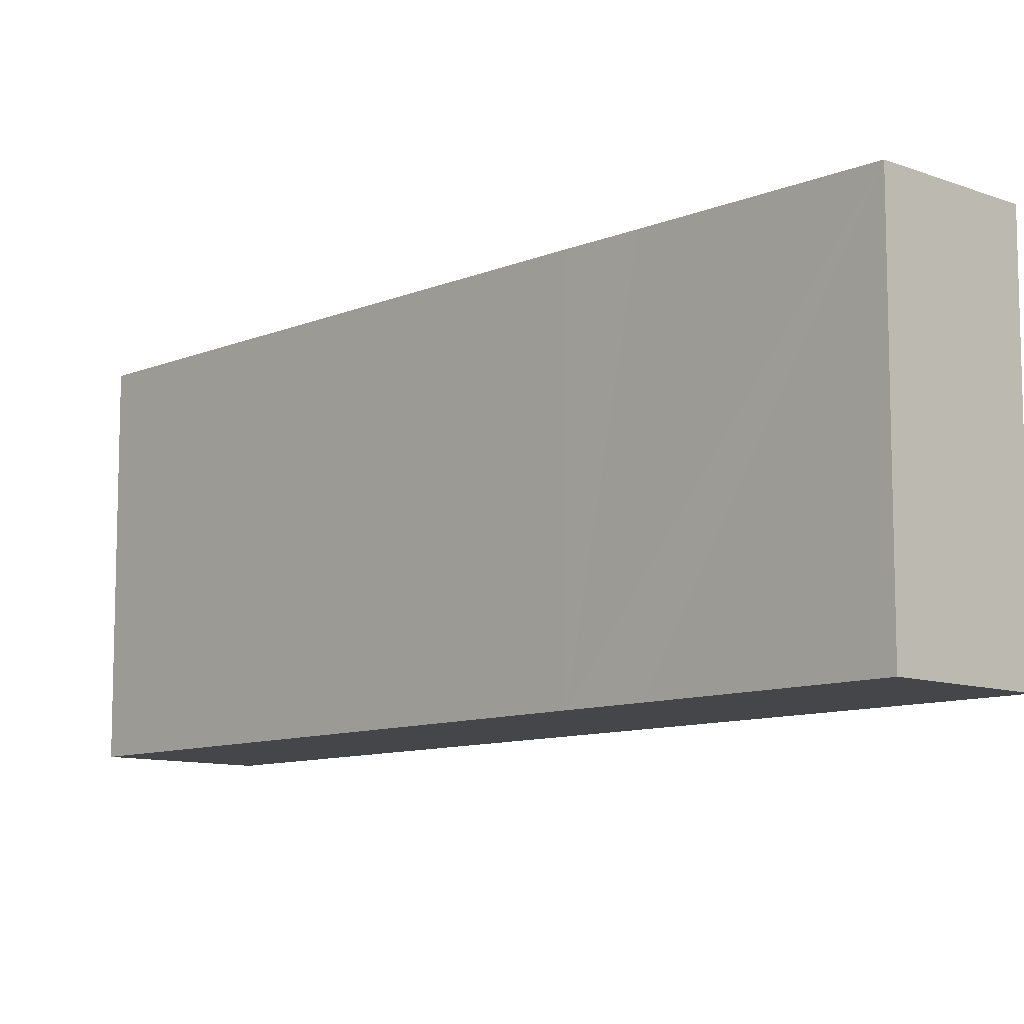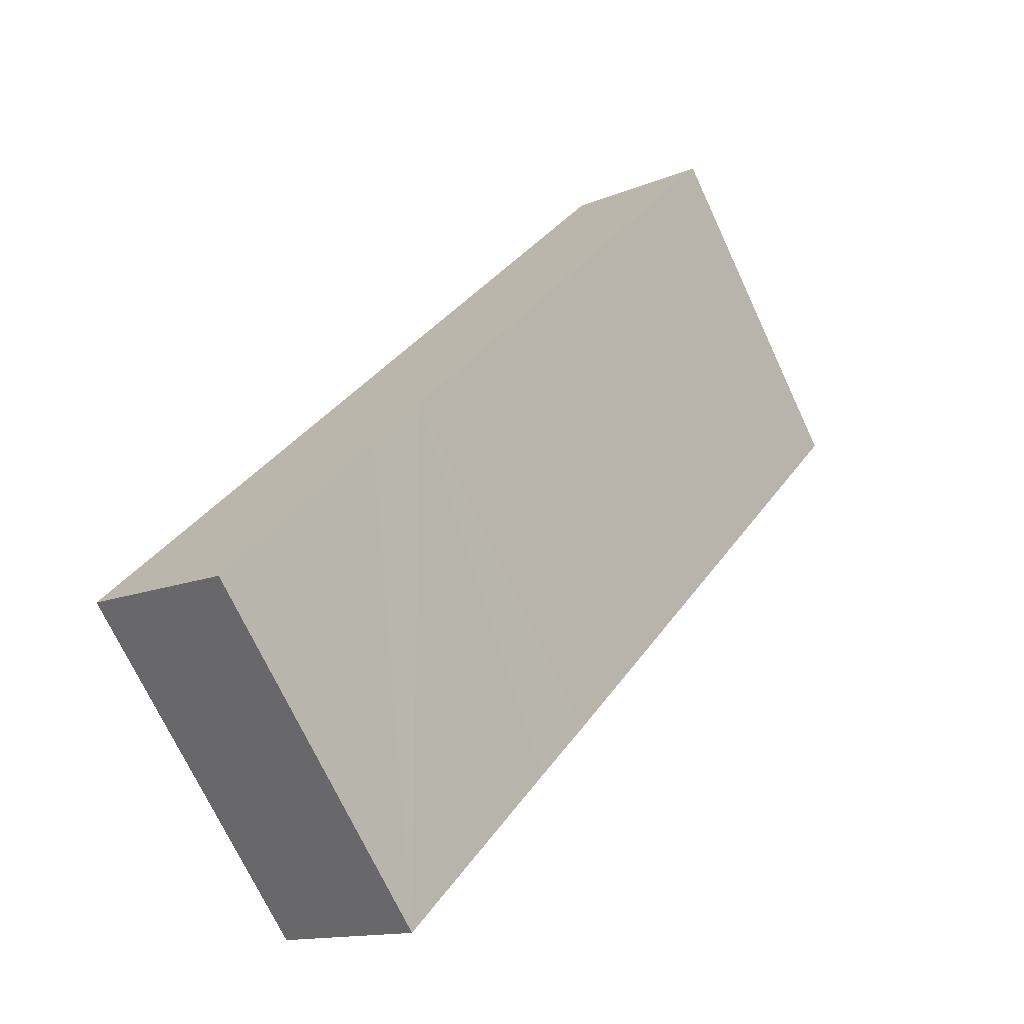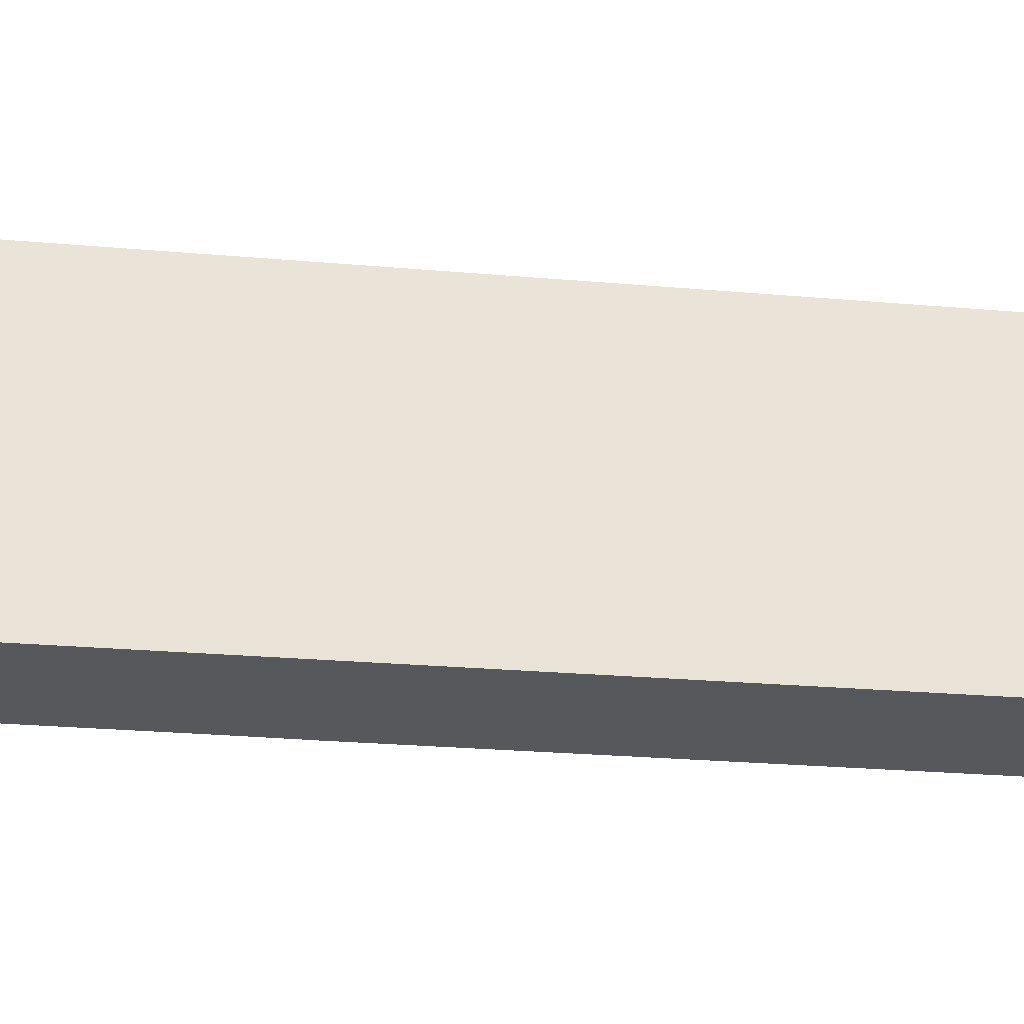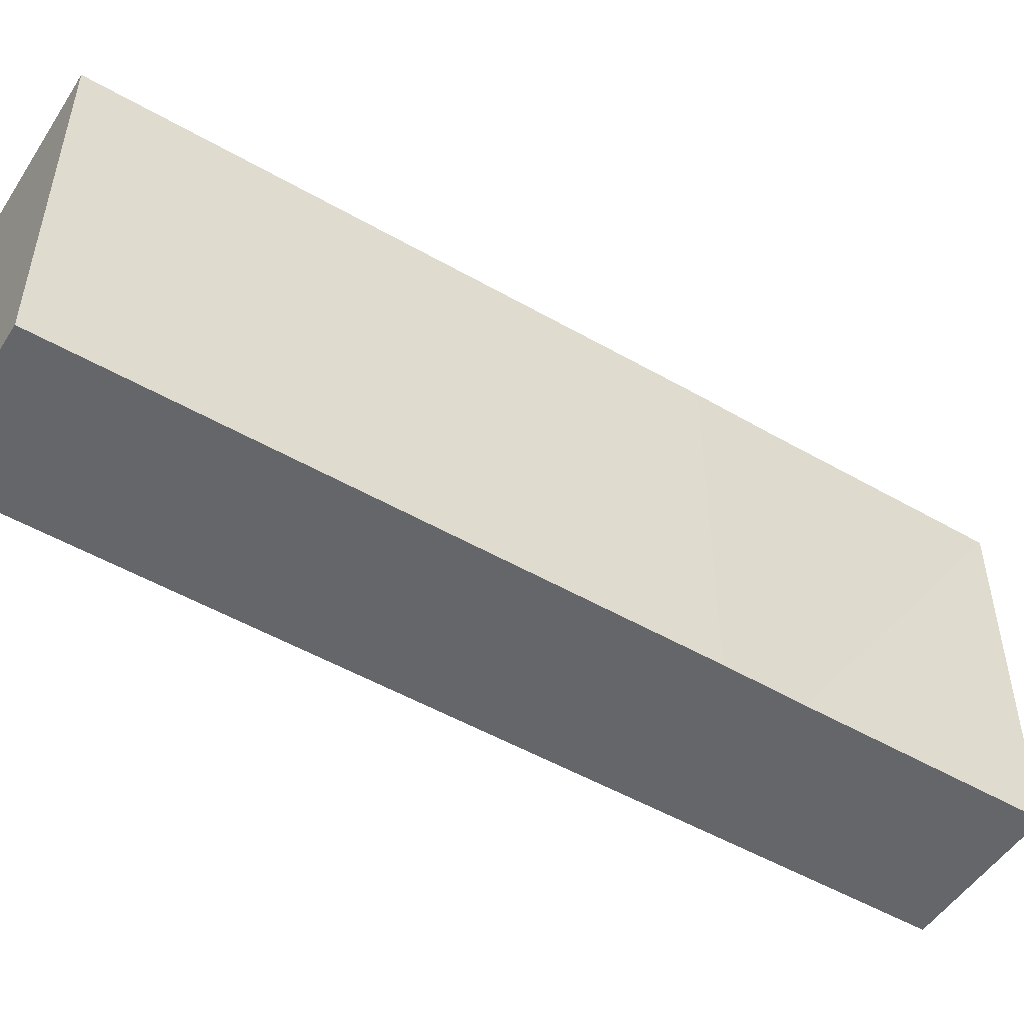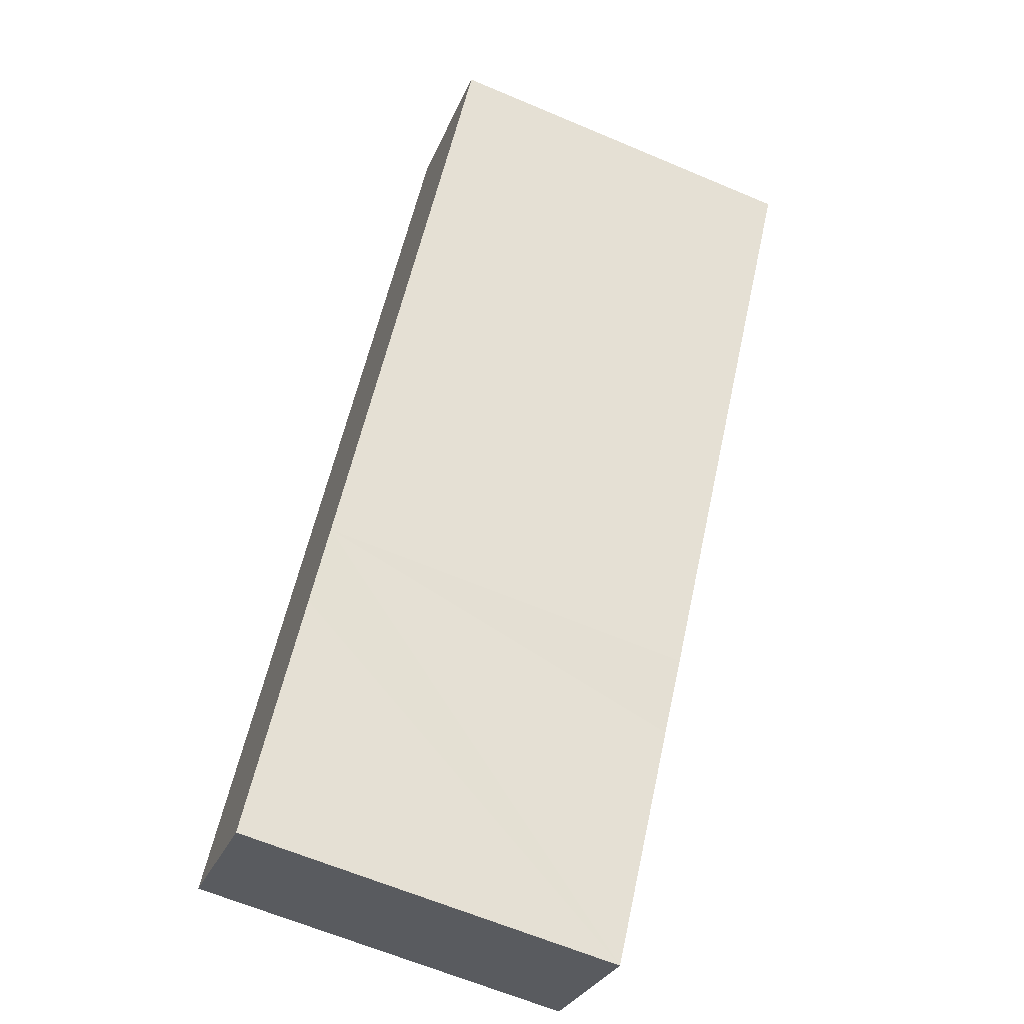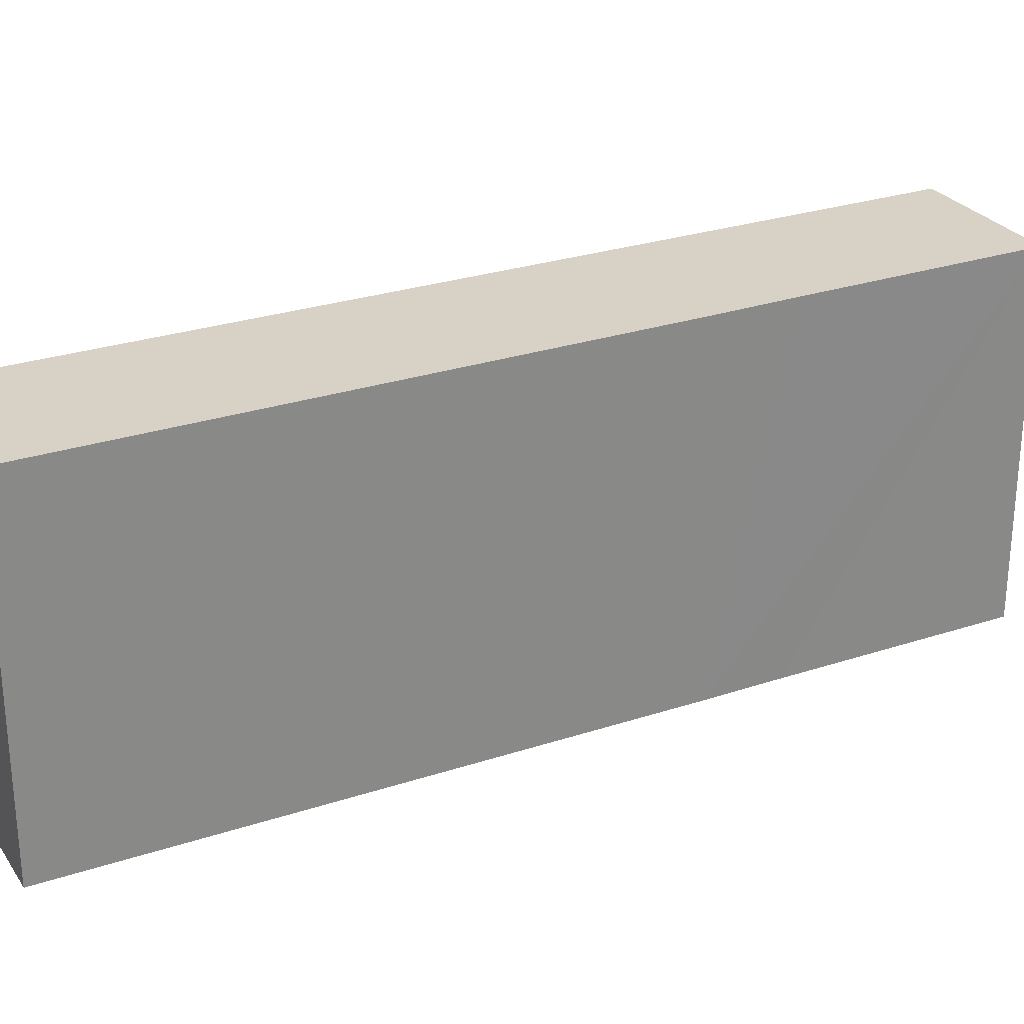
<metadata>
{"format":"obj","ext":"obj","renderer":"f3d","projection":"perspective","resolution":1024,"background":"white","views":[{"elev":-9.9,"azim":169.0,"up":"+Y"},{"elev":-71.8,"azim":25.0,"up":"+Z"},{"elev":-27.9,"azim":-65.6,"up":"+Y"},{"elev":-51.8,"azim":90.1,"up":"+Y"},{"elev":-64.0,"azim":66.9,"up":"+Z"},{"elev":27.6,"azim":95.1,"up":"+Y"}]}
</metadata>
<code>
v  8.043 9.674 4.923
v  12.99 9.674 20.94
v  16.62 9.674 18.68
v  0 9.674 5.924e-16
v  6.893 9.674 3.127
v  3.505 9.674 -2.278
v  3.505 1.395e-16 -2.278
v  0 0 0
v  12.99 -1.282e-15 20.94
v  16.62 -1.144e-15 18.68
v  8.043 -3.014e-16 4.923
v  6.893 -1.915e-16 3.127
g defaultobject
f 1 2 3
f 2 1 4
f 4 1 5
f 4 5 6
f 7 4 6
f 4 7 8
f 8 2 4
f 2 8 9
f 9 3 2
f 3 9 10
f 10 1 3
f 1 10 11
f 1 11 5
f 5 11 6
f 6 11 12
f 6 12 7
f 7 9 8
f 9 7 12
f 9 12 11
f 9 11 10

</code>
